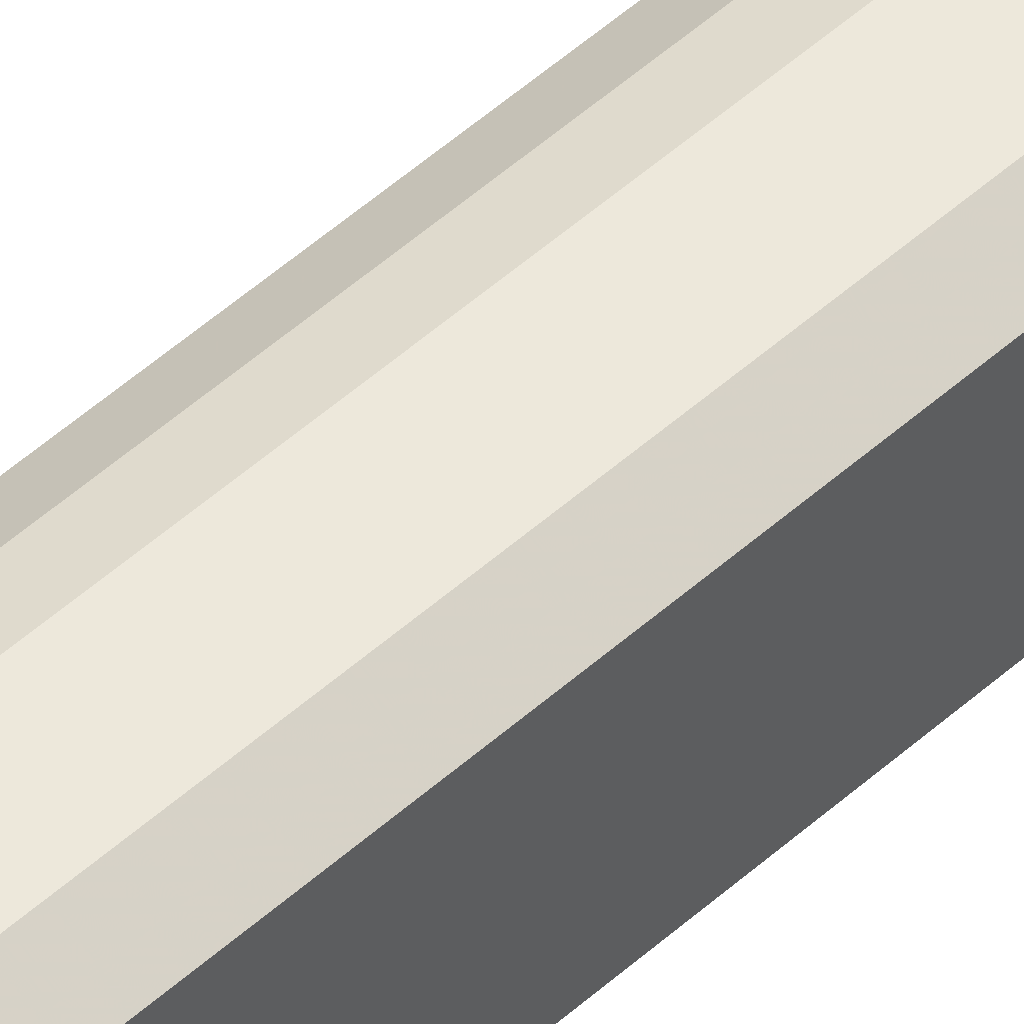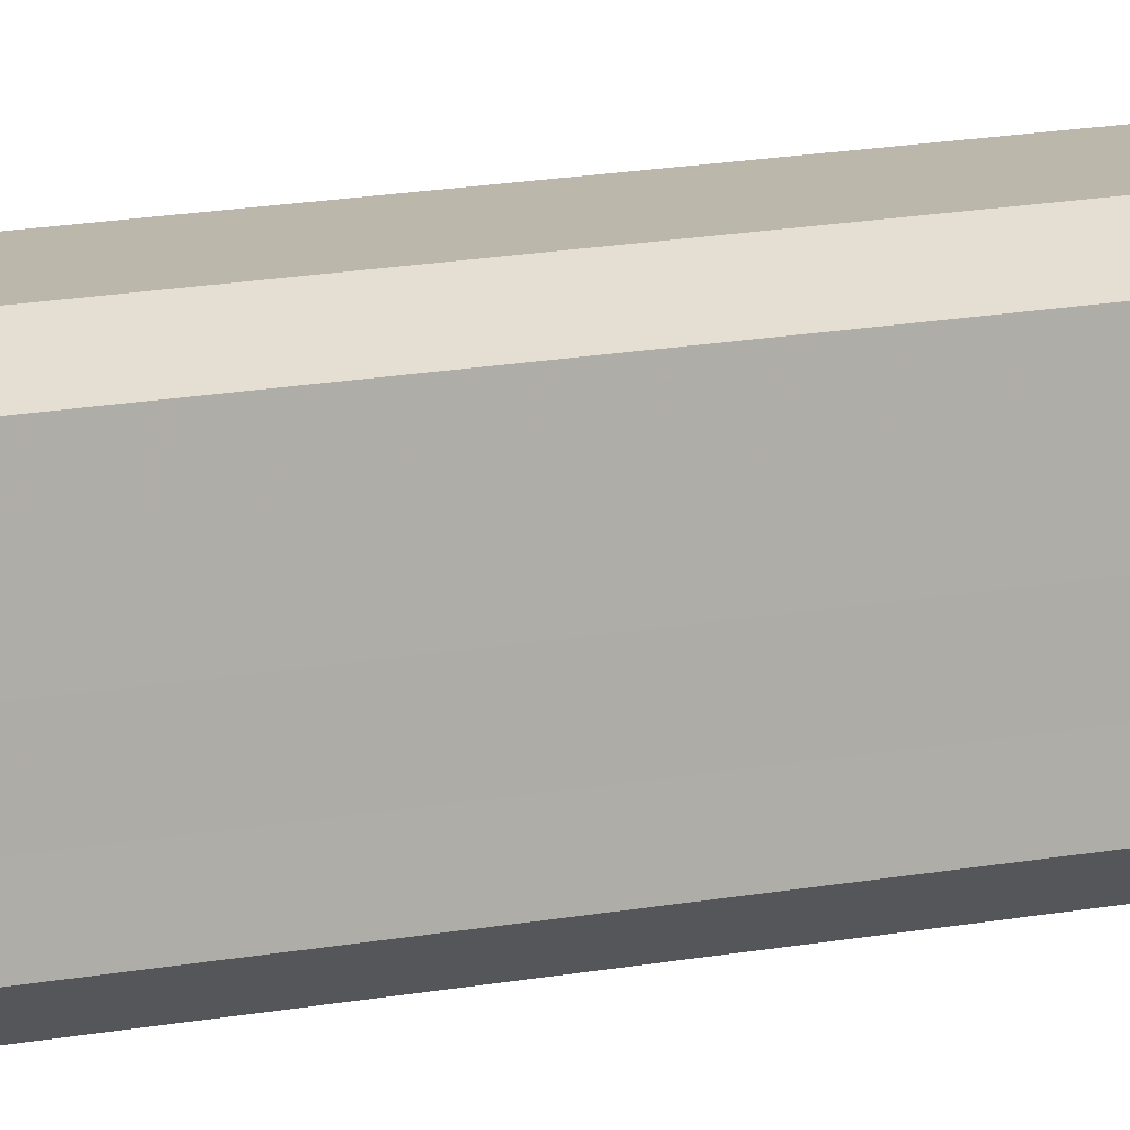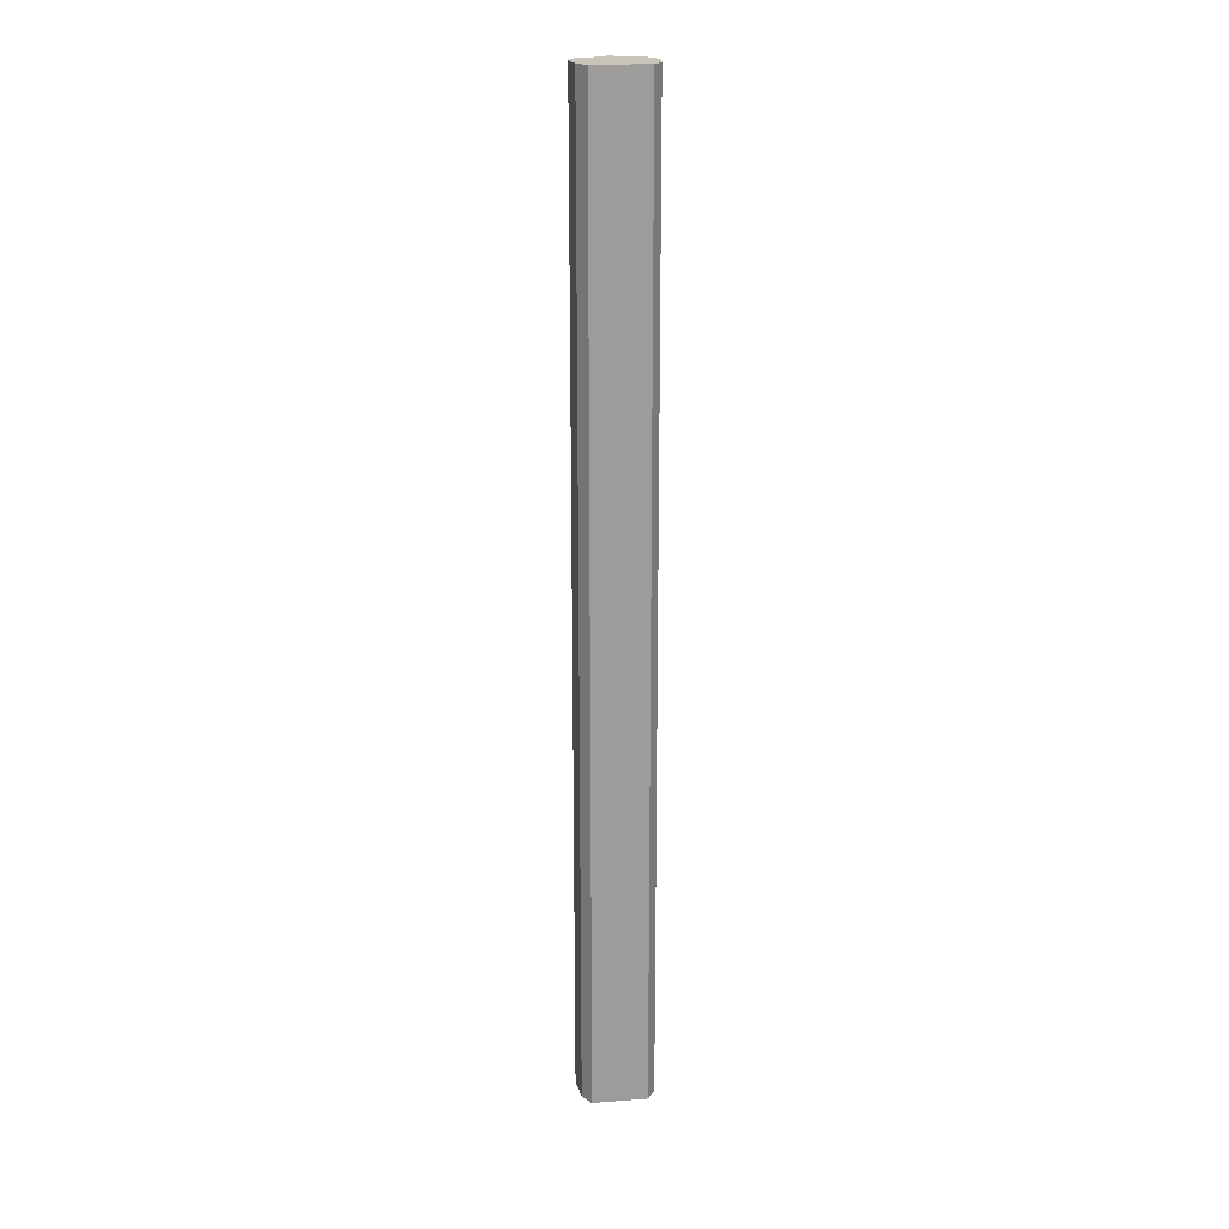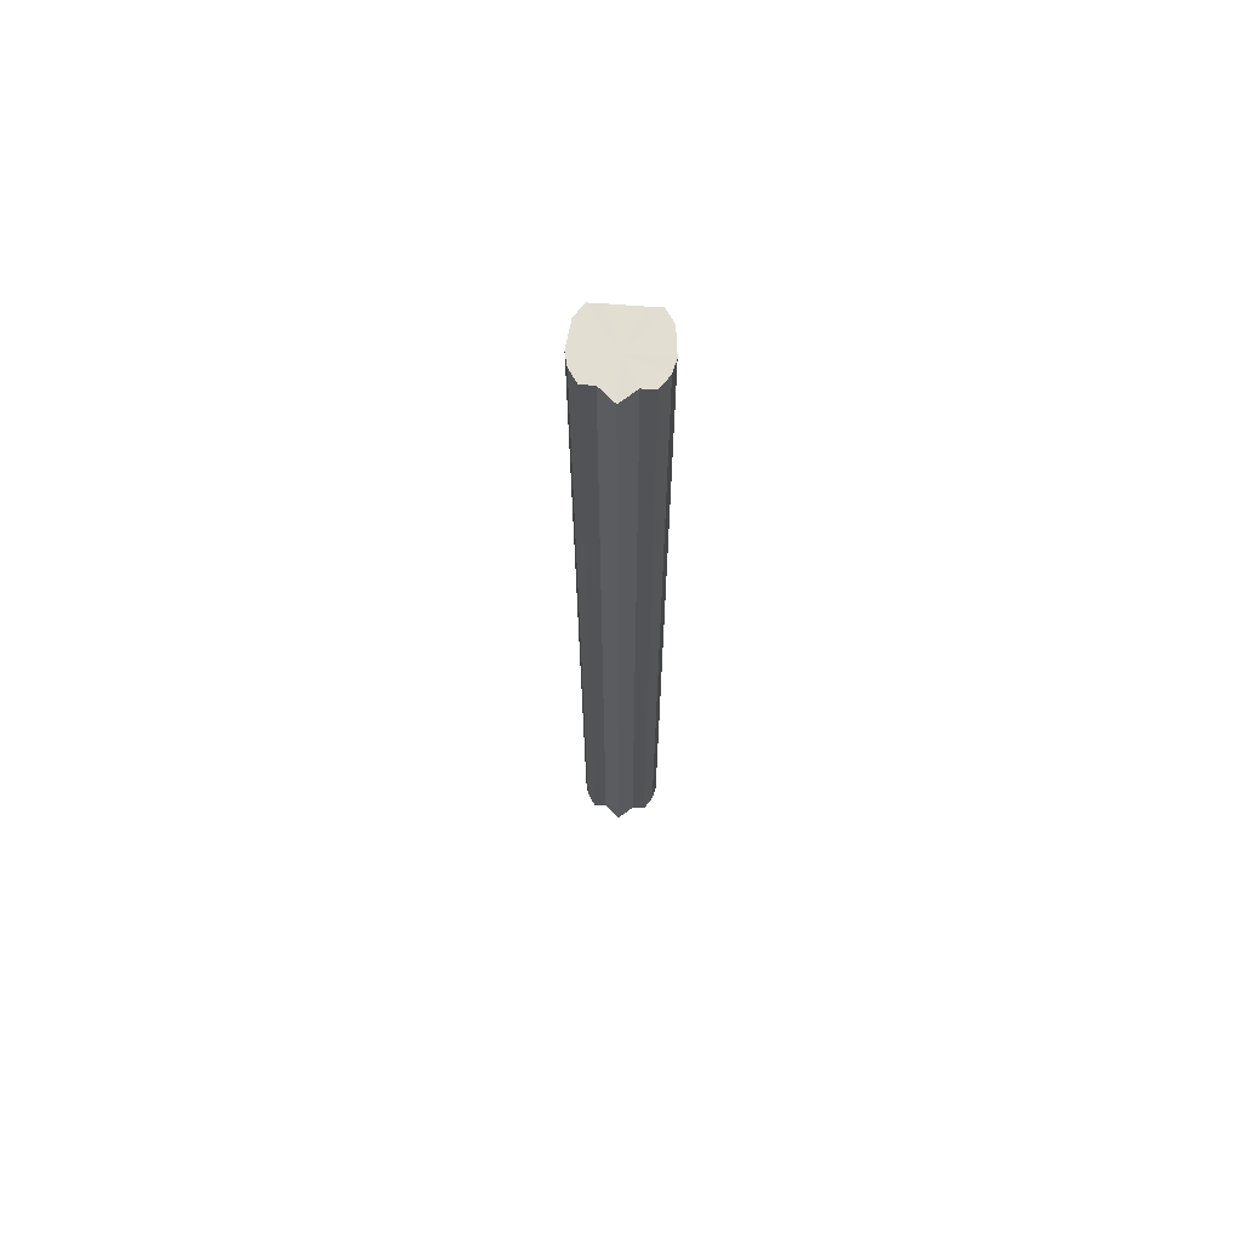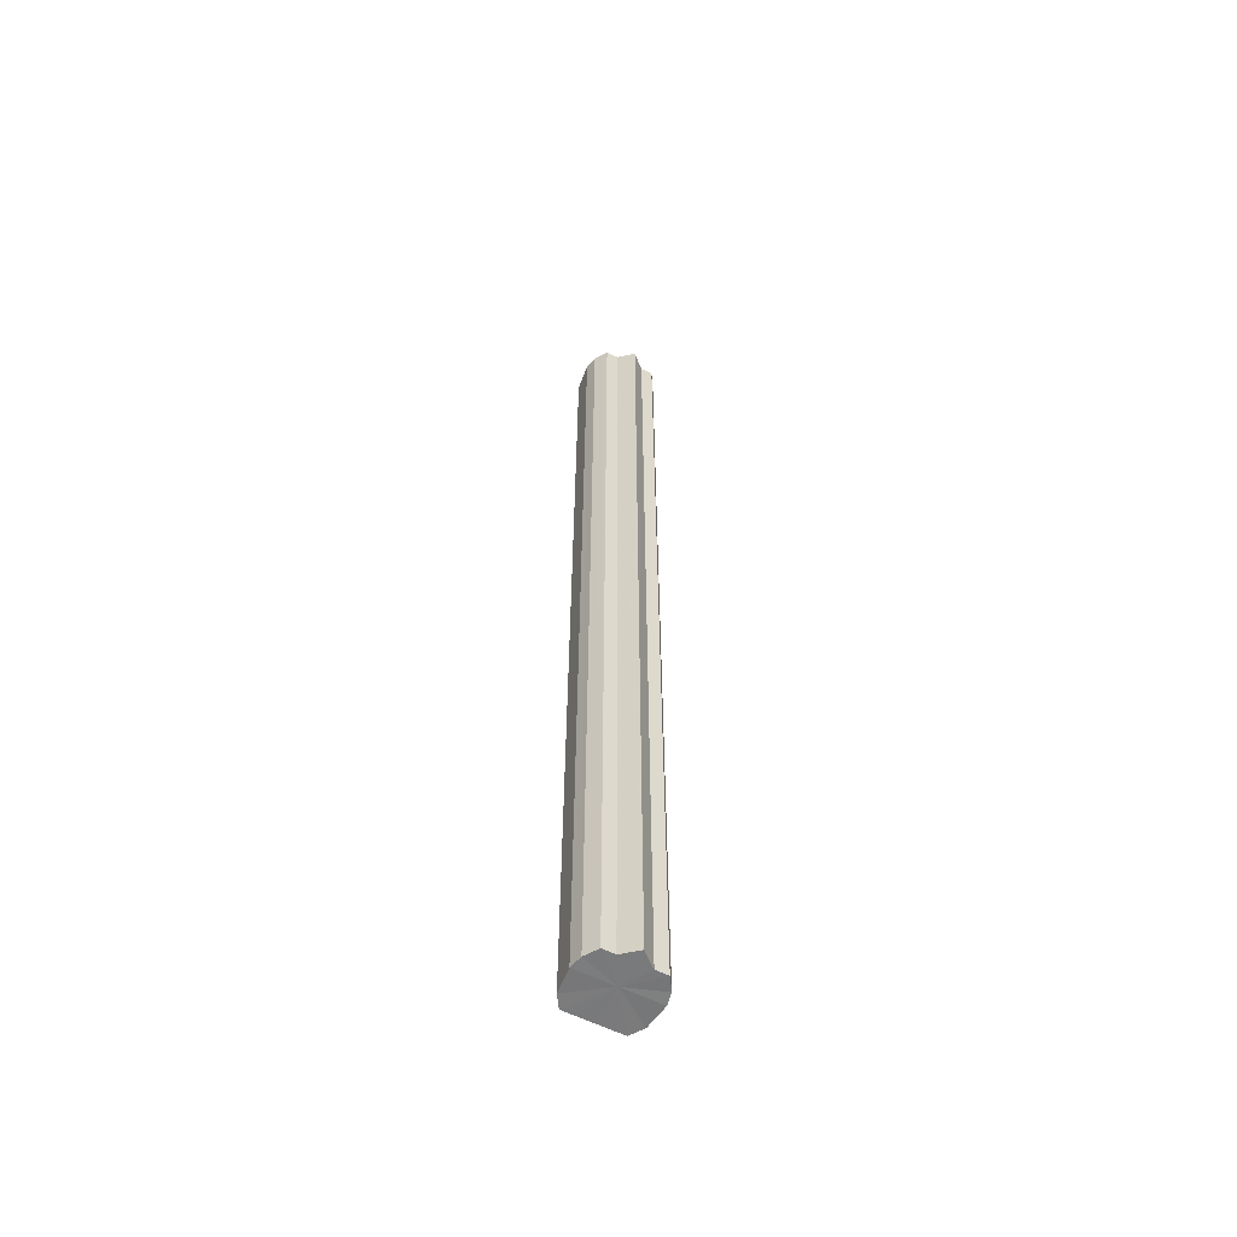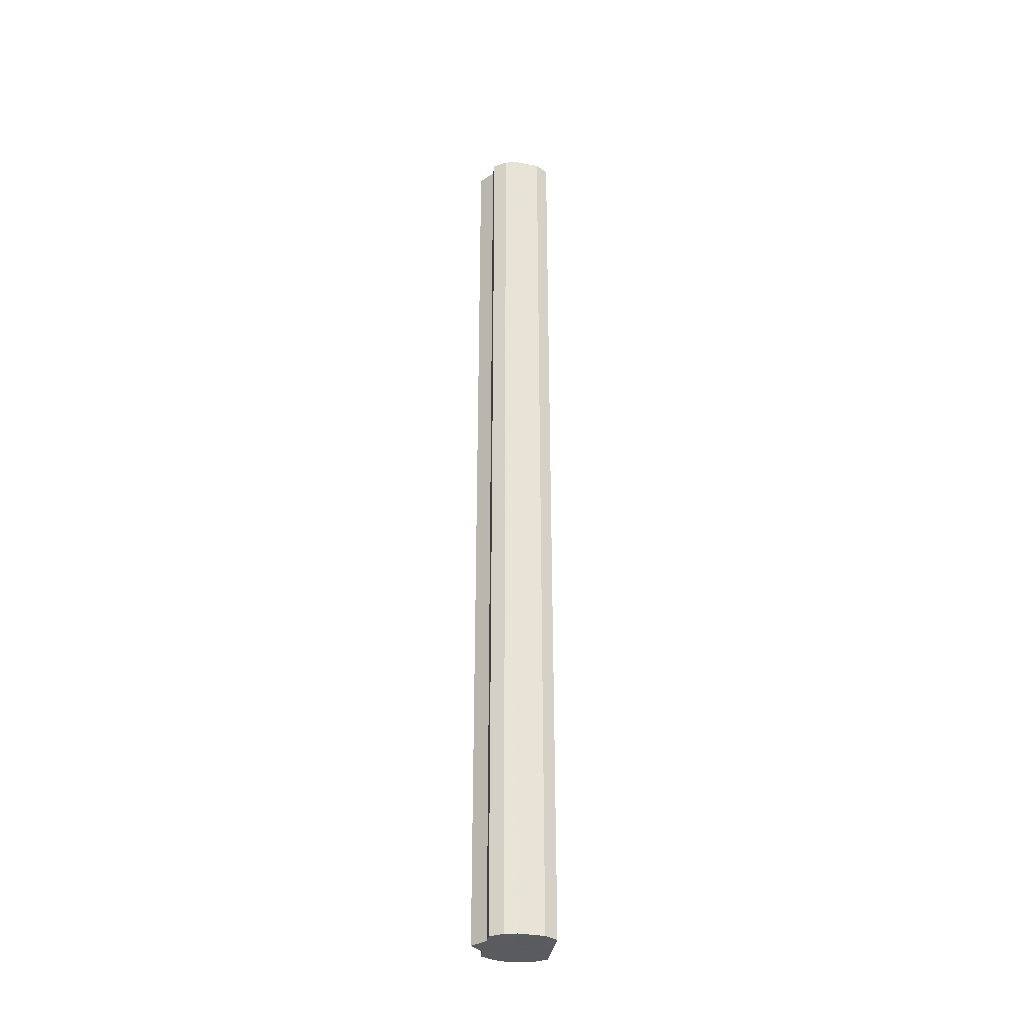
<metadata>
{"format":"obj","ext":"obj","renderer":"f3d","projection":"perspective","resolution":1024,"background":"white","views":[{"elev":48.1,"azim":44.4,"up":"+Z"},{"elev":8.6,"azim":53.7,"up":"+Z"},{"elev":20.1,"azim":82.1,"up":"+Y"},{"elev":68.1,"azim":-85.6,"up":"+Y"},{"elev":-57.9,"azim":-117.6,"up":"+Y"},{"elev":-33.5,"azim":-8.5,"up":"+Y"}]}
</metadata>
<code>
o 10375
v 2202 1872 7.5
v 2202 1872 7.502
v 2202 1871 7.5
v 2202 1872 7.509
v 2202 1871 7.502
v 2202 1872 7.502
v 2202 1871 7.502
v 2202 1872 7.519
v 2202 1871 7.509
v 2202 1872 7.509
v 2202 1871 7.509
v 2202 1872 7.53
v 2202 1871 7.519
v 2202 1872 7.519
v 2202 1871 7.519
v 2202 1872 7.542
v 2202 1871 7.53
v 2202 1872 7.53
v 2202 1871 7.53
v 2202 1872 7.551
v 2202 1871 7.542
v 2202 1872 7.558
v 2202 1871 7.551
v 2202 1872 7.519
v 2202 1871 7.519
v 2202 1872 7.56
v 2202 1871 7.558
v 2202 1872 7.558
v 2202 1871 7.56
v 2202 1872 7.509
v 2202 1871 7.509
v 2202 1872 7.551
v 2202 1871 7.558
v 2202 1872 7.542
v 2202 1871 7.551
v 2202 1872 7.53
v 2202 1871 7.542
v 2202 1872 7.502
v 2202 1871 7.502
v 2202 1872 7.5
v 2202 1871 7.5
v 2202 1872 7.502
v 2202 1871 7.502
v 2202 1872 7.509
v 2202 1871 7.509
v 2202 1872 7.519
v 2202 1871 7.519
v 2202 1872 7.53
v 2202 1871 7.53
v 2202 1872 7.542
v 2202 1871 7.542
v 2202 1872 7.551
v 2202 1871 7.551
v 2202 1872 7.558
v 2202 1871 7.558
v 2202 1872 7.56
v 2202 1871 7.56
v 2202 1872 7.558
v 2202 1871 7.558
v 2202 1872 7.551
v 2202 1871 7.551
v 2202 1872 7.542
v 2202 1871 7.542
v 2202 1872 7.53
v 2202 1871 7.53
v 2202 1872 7.53
v 2202 1872 7.542
v 2202 1872 7.519
v 2202 1872 7.551
v 2202 1872 7.509
v 2202 1872 7.558
v 2202 1872 7.502
v 2202 1872 7.56
v 2202 1872 7.5
v 2202 1872 7.558
v 2202 1872 7.502
v 2202 1872 7.551
v 2202 1872 7.509
v 2202 1872 7.542
v 2202 1872 7.519
v 2202 1872 7.53
v 2202 1871 7.53
v 2202 1871 7.5
v 2202 1871 7.502
v 2202 1871 7.502
v 2202 1871 7.509
v 2202 1871 7.509
v 2202 1871 7.519
v 2202 1871 7.519
v 2202 1871 7.53
v 2202 1871 7.53
v 2202 1871 7.542
v 2202 1871 7.542
v 2202 1871 7.551
v 2202 1871 7.551
v 2202 1871 7.558
v 2202 1871 7.558
v 2202 1871 7.56
f 1 2 3
f 2 4 5
f 6 1 7
f 4 8 9
f 10 6 11
f 8 12 13
f 14 10 15
f 12 16 17
f 18 14 19
f 16 20 21
f 20 22 23
f 19 24 25
f 22 26 27
f 26 28 29
f 25 30 31
f 28 32 33
f 32 34 35
f 34 36 37
f 31 38 39
f 39 40 41
f 41 42 43
f 43 44 45
f 45 46 47
f 47 48 49
f 49 50 51
f 51 52 53
f 53 54 55
f 55 56 57
f 57 58 59
f 59 60 61
f 61 62 63
f 63 64 65
f 66 64 67
f 66 68 64
f 66 67 69
f 66 70 68
f 66 69 71
f 66 72 70
f 66 71 73
f 66 74 72
f 66 73 75
f 66 76 74
f 66 75 77
f 66 78 76
f 66 77 79
f 66 80 78
f 66 79 81
f 66 81 80
f 82 83 84
f 82 85 83
f 82 84 86
f 82 87 85
f 82 86 88
f 82 89 87
f 82 88 90
f 82 91 89
f 82 90 92
f 82 93 91
f 82 92 94
f 82 95 93
f 82 94 96
f 82 97 95
f 82 96 98
f 82 98 97

</code>
